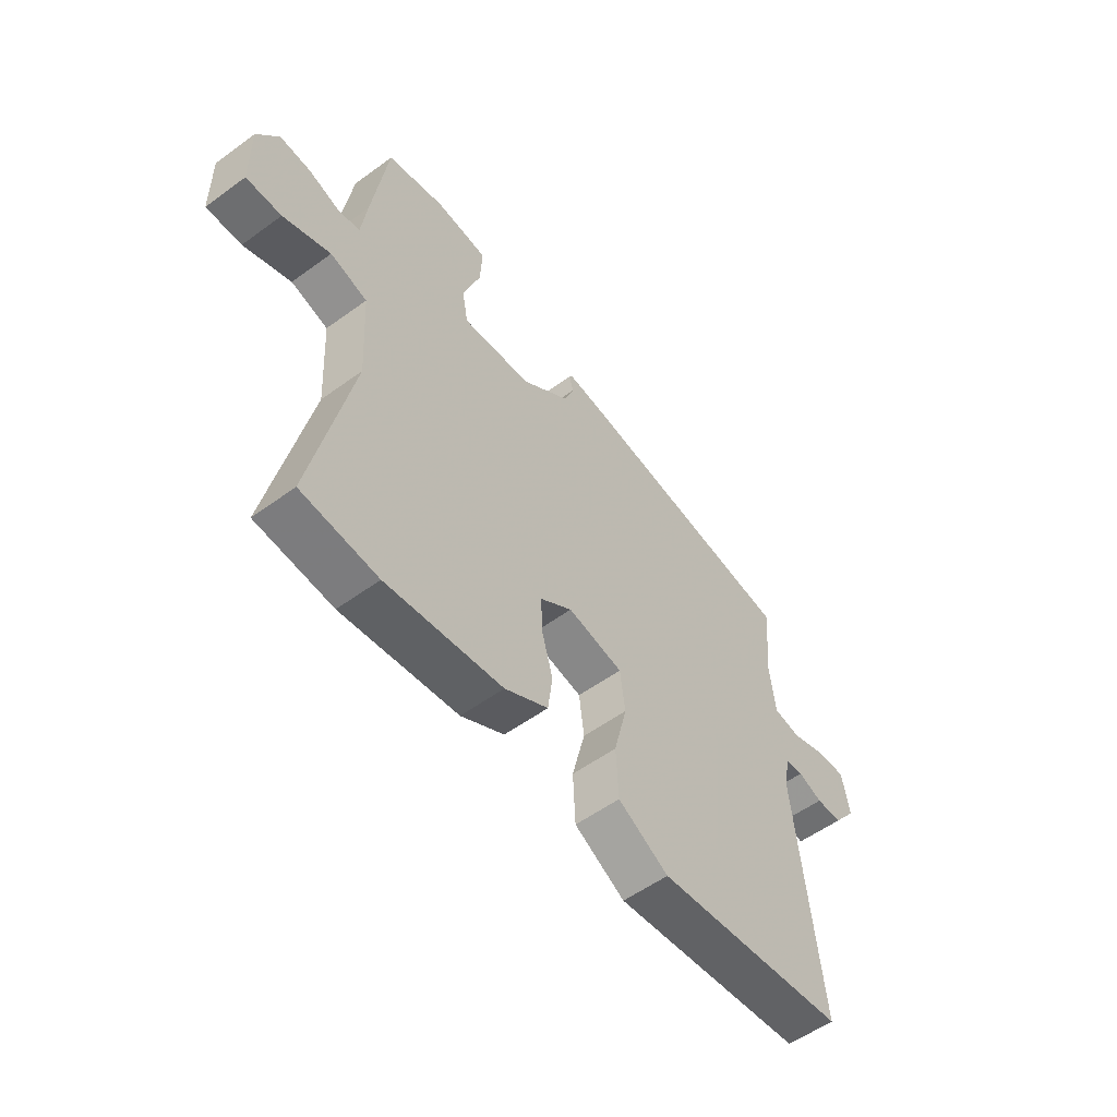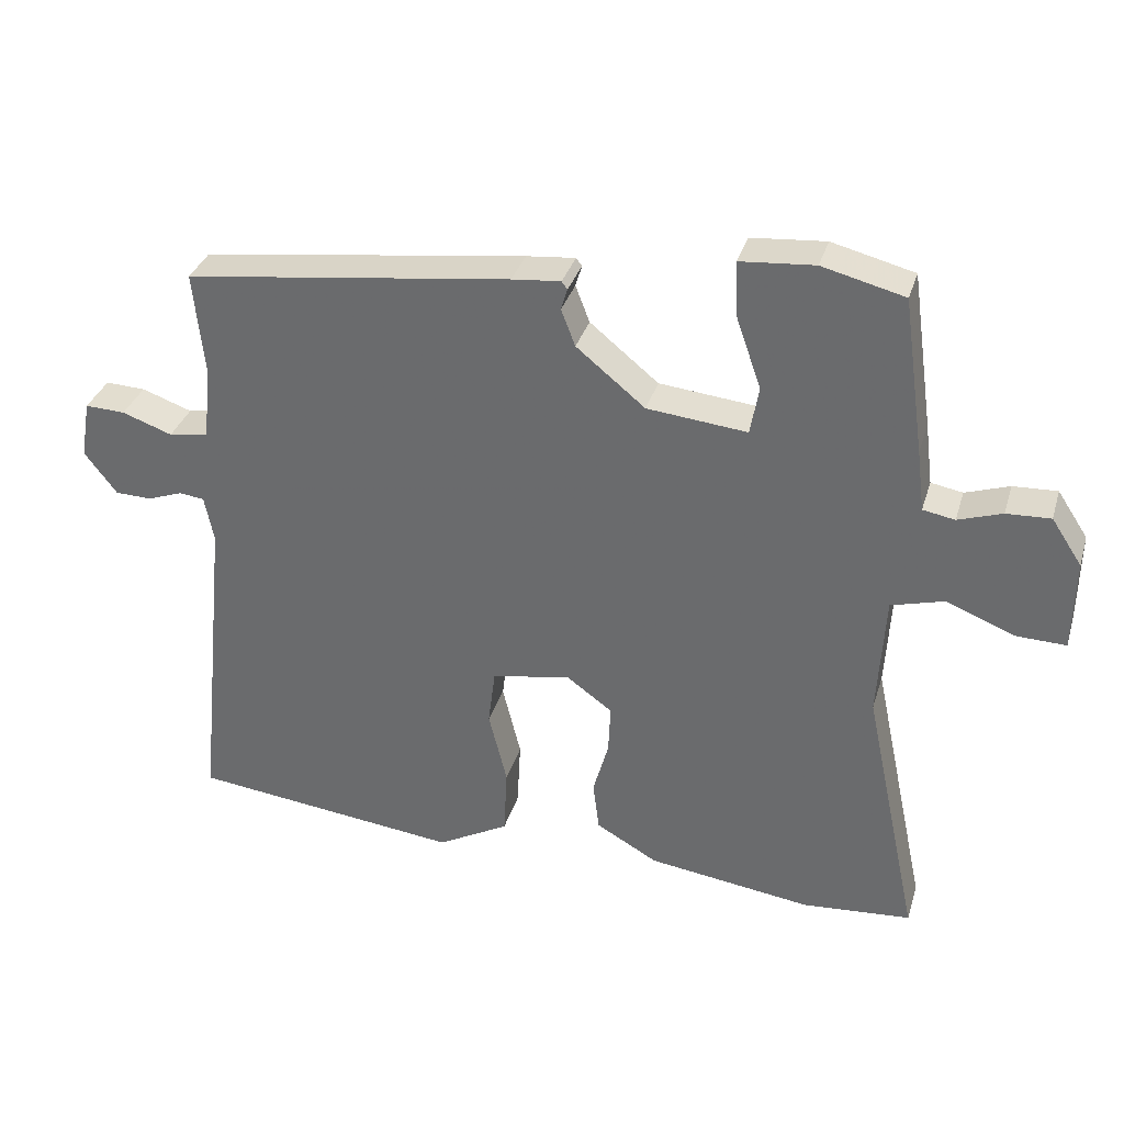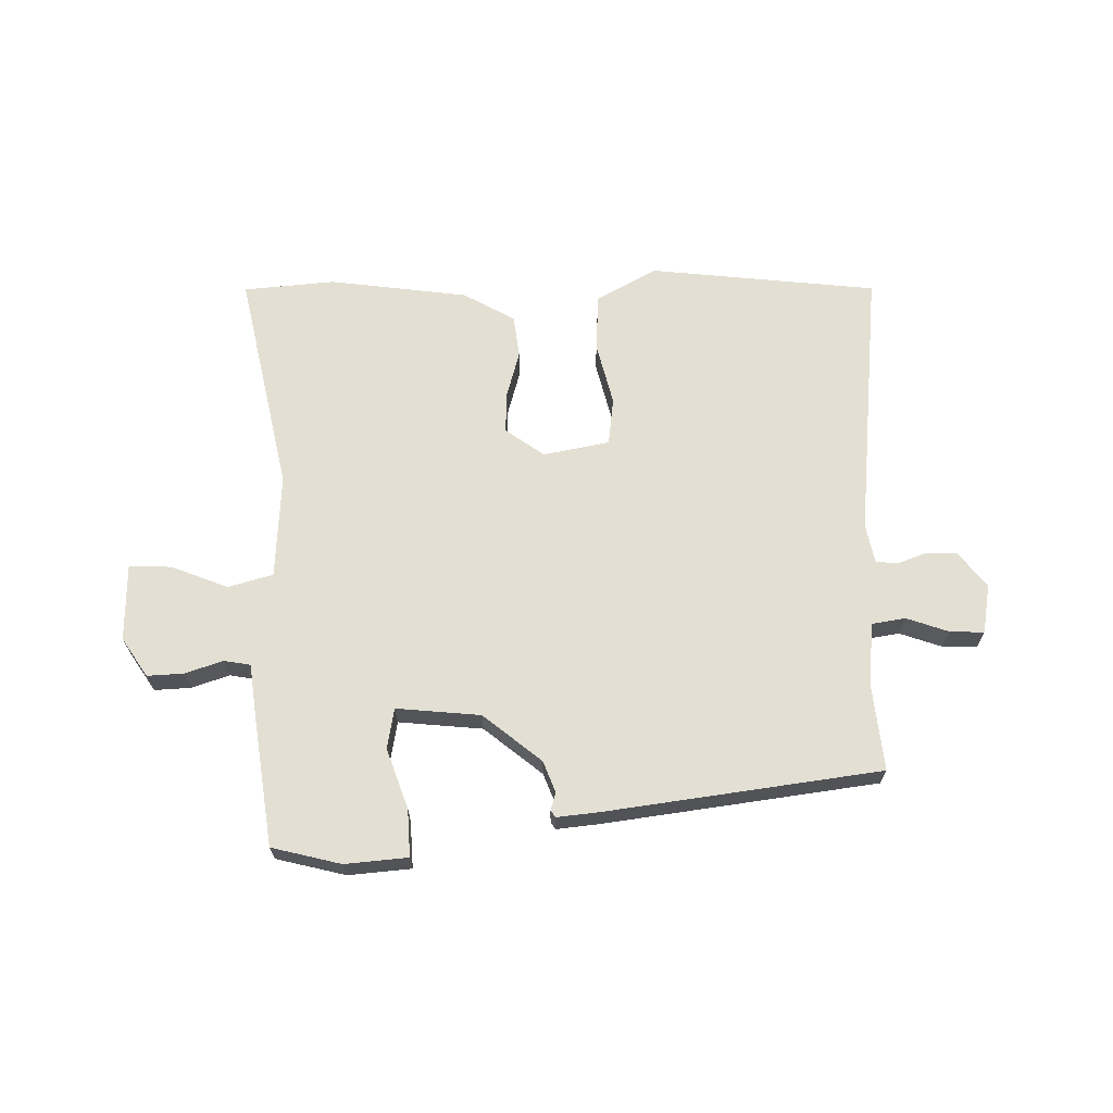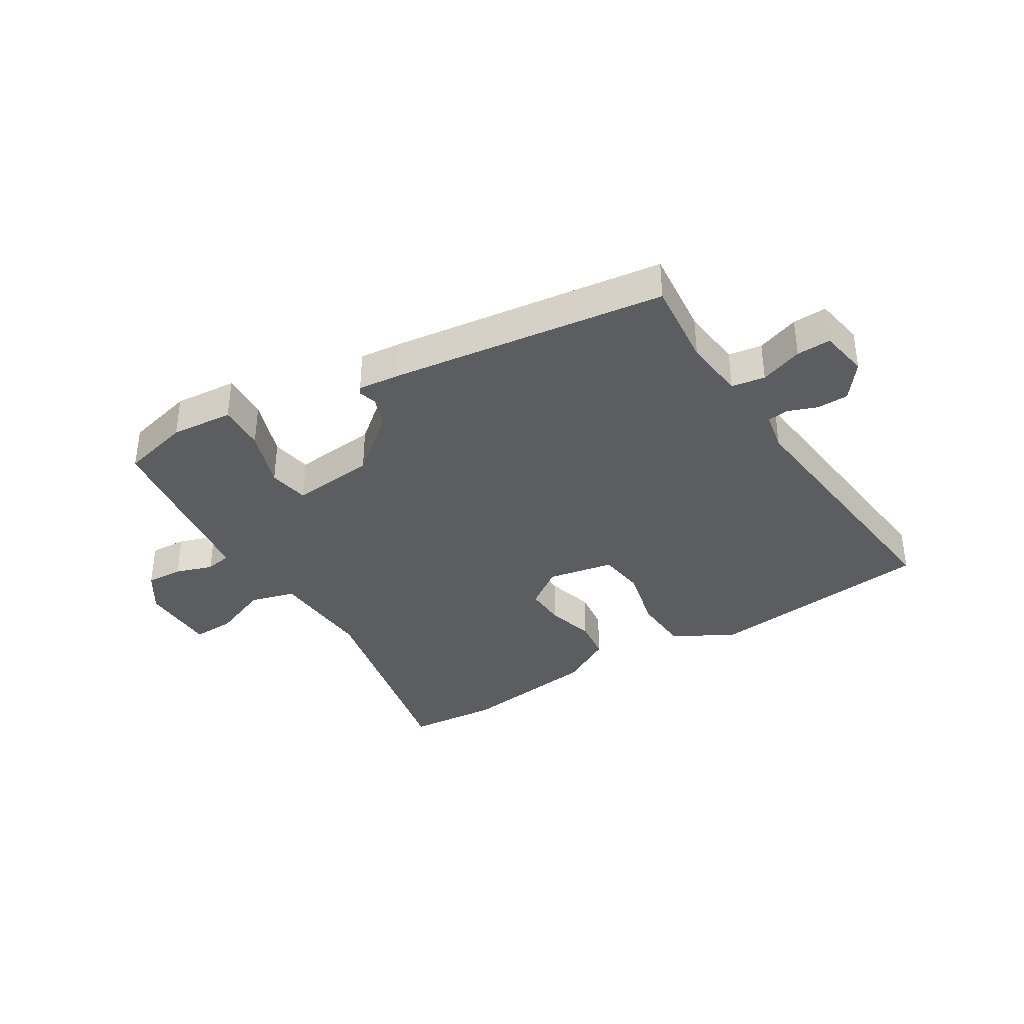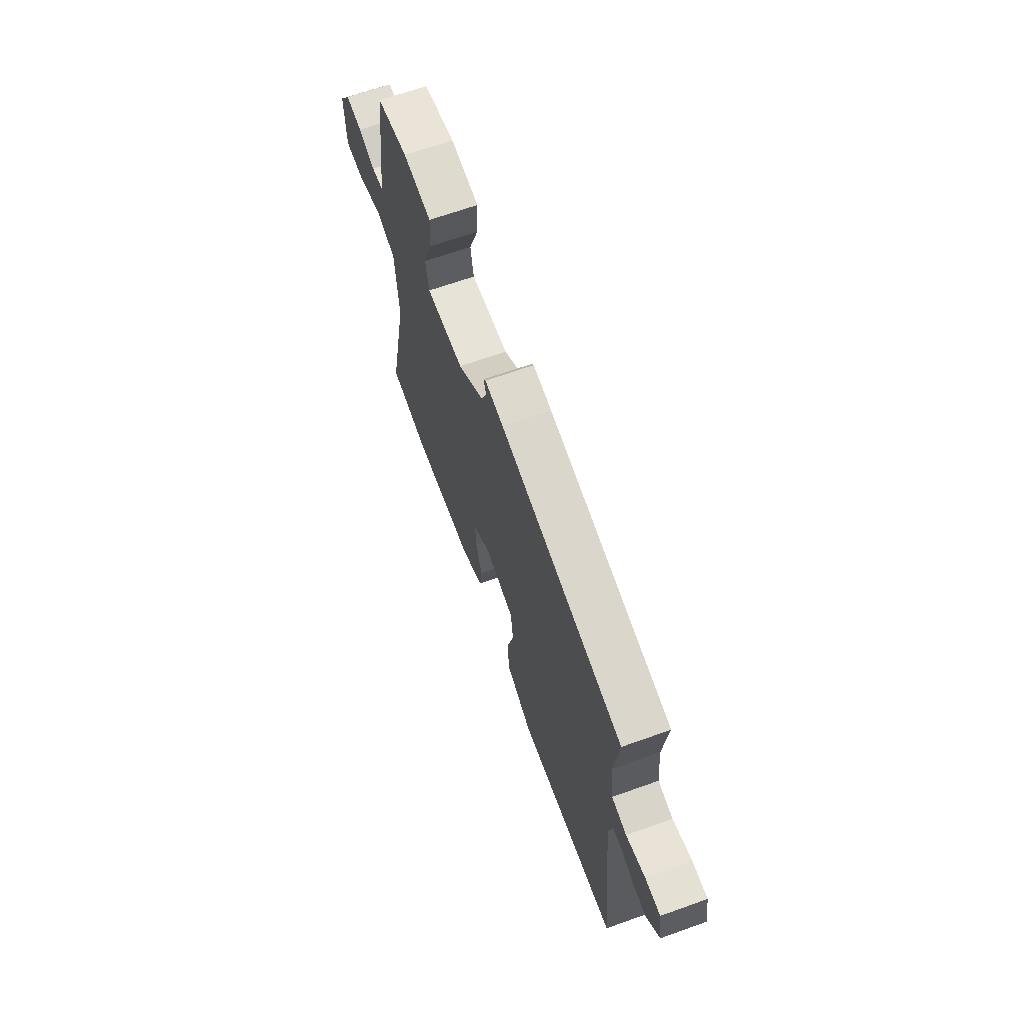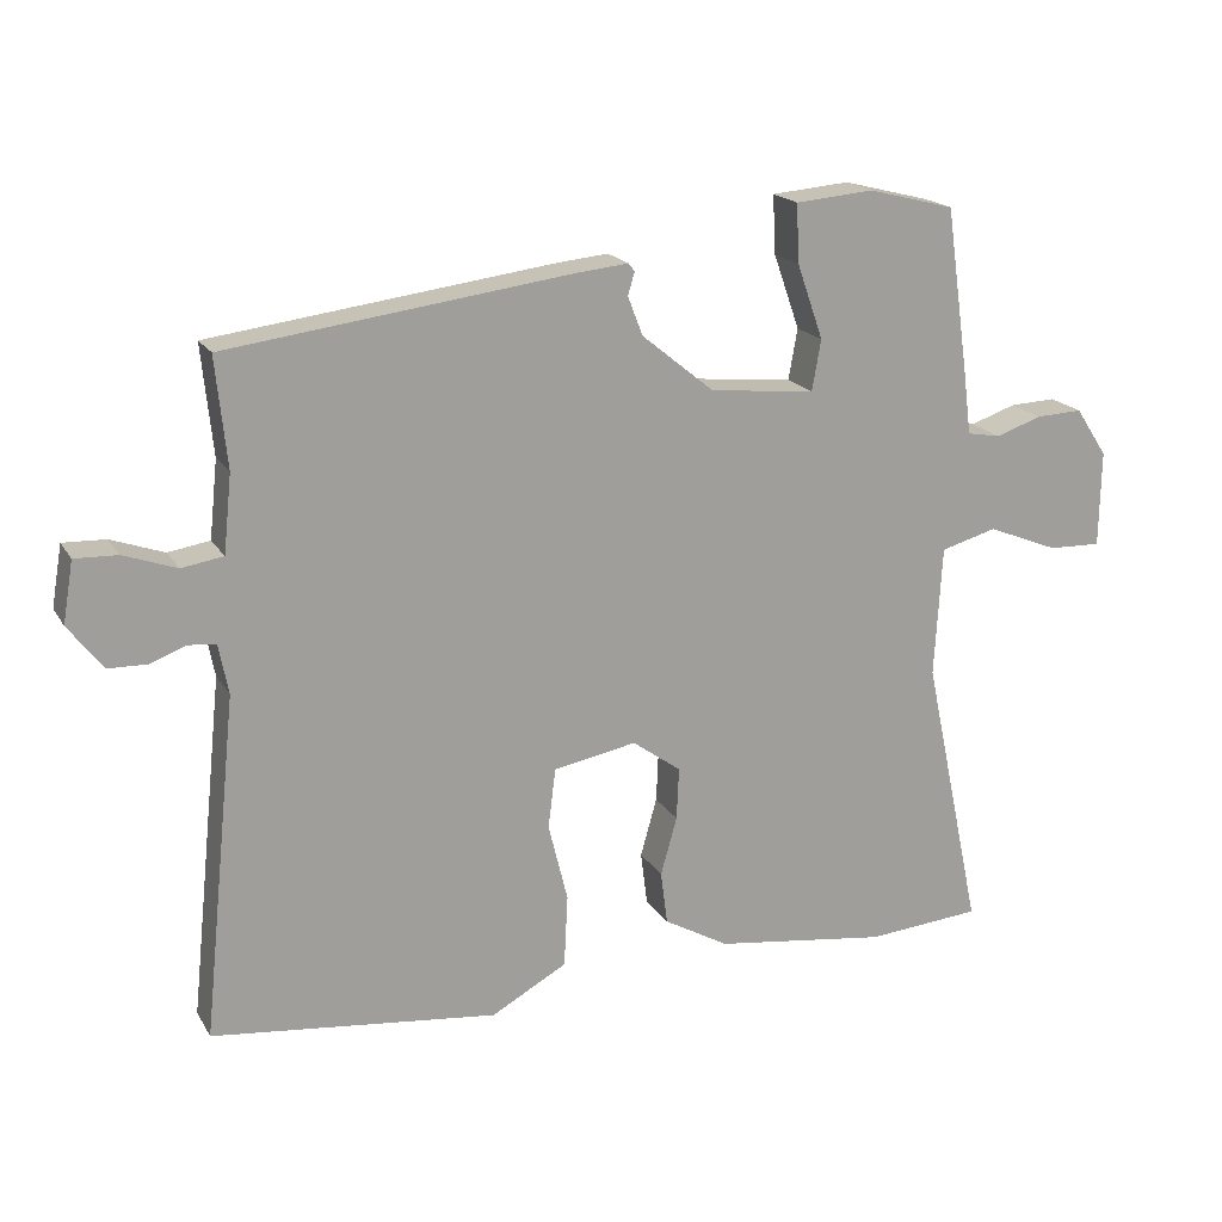
<metadata>
{"format":"obj","ext":"obj","renderer":"f3d","projection":"perspective","resolution":1024,"background":"white","views":[{"elev":-55.4,"azim":-52.5,"up":"+Z"},{"elev":33.8,"azim":-163.9,"up":"+Z"},{"elev":66.9,"azim":-1.0,"up":"+Y"},{"elev":-36.8,"azim":31.7,"up":"+Y"},{"elev":66.9,"azim":70.3,"up":"+Z"},{"elev":18.3,"azim":158.0,"up":"+Z"}]}
</metadata>
<code>
v -0.469 0.07 0.516
v -0.353 0.07 0.545
v -0.248 0.07 0.536
v -0.252 0.07 0.457
v -0.287 0.07 0.357
v -0.275 0.07 0.289
v -0.134 0.07 0.303
v -0.037 0.07 0.382
v -0.017 0.07 0.434
v -0.026 0.07 0.464
v -0.018 0.07 0.475
v 0.051 0.07 0.468
v 0.512 0.07 0.407
v 0.497 0.07 0.26
v 0.508 0.07 0.156
v 0.564 0.07 0.147
v 0.635 0.07 0.172
v 0.692 0.07 0.174
v 0.706 0.07 0.092
v 0.66 0.07 0.032
v 0.608 0.07 0.031
v 0.559 0.07 0.049
v 0.523 0.07 0.045
v 0.51 0.07 -0.021
v 0.557 0.07 -0.479
v 0.174 0.07 -0.522
v 0.073 0.07 -0.466
v 0.068 0.07 -0.369
v 0.094 0.07 -0.264
v 0.084 0.07 -0.184
v -0.027 0.07 -0.163
v -0.092 0.07 -0.21
v -0.089 0.07 -0.28
v -0.067 0.07 -0.358
v -0.076 0.07 -0.429
v -0.163 0.07 -0.478
v -0.396 0.07 -0.509
v -0.549 0.07 -0.496
v -0.47 0.07 -0.124
v -0.48 0.07 0.051
v -0.555 0.07 0.072
v -0.65 0.07 0.034
v -0.721 0.07 0.032
v -0.723 0.07 0.161
v -0.68 0.07 0.226
v -0.618 0.07 0.223
v -0.556 0.07 0.202
v -0.511 0.07 0.21
v -0.5 0.07 0.297
v -0.469 0 0.516
v -0.353 0 0.545
v -0.248 0 0.536
v -0.252 0 0.457
v -0.287 0 0.357
v -0.275 0 0.289
v -0.134 0 0.303
v -0.037 0 0.382
v -0.017 0 0.434
v -0.026 0 0.464
v -0.018 0 0.475
v 0.051 0 0.468
v 0.512 0 0.407
v 0.497 0 0.26
v 0.508 0 0.156
v 0.564 0 0.147
v 0.635 0 0.172
v 0.692 0 0.174
v 0.706 0 0.092
v 0.66 0 0.032
v 0.608 0 0.031
v 0.559 0 0.049
v 0.523 0 0.045
v 0.51 0 -0.021
v 0.557 0 -0.479
v 0.174 0 -0.522
v 0.073 0 -0.466
v 0.068 0 -0.369
v 0.094 0 -0.264
v 0.084 0 -0.184
v -0.027 0 -0.163
v -0.092 0 -0.21
v -0.089 0 -0.28
v -0.067 0 -0.358
v -0.076 0 -0.429
v -0.163 0 -0.478
v -0.396 0 -0.509
v -0.549 0 -0.496
v -0.47 0 -0.124
v -0.48 0 0.051
v -0.555 0 0.072
v -0.65 0 0.034
v -0.721 0 0.032
v -0.723 0 0.161
v -0.68 0 0.226
v -0.618 0 0.223
v -0.556 0 0.202
v -0.511 0 0.21
v -0.5 0 0.297
f 48 49 1 2
f 44 45 46 47
f 44 47 48
f 41 42 43 44
f 40 41 44 48
f 36 37 38 39
f 36 39 40
f 33 34 35 36
f 32 33 36 40
f 31 32 40 48
f 26 27 28 29
f 24 25 26 29
f 23 24 29 30
f 19 20 21 22
f 19 22 23
f 16 17 18 19
f 15 16 19 23
f 11 12 13 14
f 9 10 11 14
f 8 9 14 15
f 7 8 15 23
f 2 3 4 5
f 2 5 6
f 48 2 6
f 23 30 31 48
f 6 7 23 48
f 51 50 98 97
f 96 95 94 93
f 97 96 93
f 93 92 91 90
f 97 93 90 89
f 88 87 86 85
f 89 88 85
f 85 84 83 82
f 89 85 82 81
f 97 89 81 80
f 78 77 76 75
f 78 75 74 73
f 79 78 73 72
f 71 70 69 68
f 72 71 68
f 68 67 66 65
f 72 68 65 64
f 63 62 61 60
f 63 60 59 58
f 64 63 58 57
f 72 64 57 56
f 54 53 52 51
f 55 54 51
f 55 51 97
f 97 80 79 72
f 97 72 56 55
f 1 50 51 2
f 2 51 52 3
f 3 52 53 4
f 4 53 54 5
f 5 54 55 6
f 6 55 56 7
f 7 56 57 8
f 8 57 58 9
f 9 58 59 10
f 10 59 60 11
f 11 60 61 12
f 12 61 62 13
f 13 62 63 14
f 14 63 64 15
f 15 64 65 16
f 16 65 66 17
f 17 66 67 18
f 18 67 68 19
f 19 68 69 20
f 20 69 70 21
f 21 70 71 22
f 22 71 72 23
f 23 72 73 24
f 24 73 74 25
f 25 74 75 26
f 26 75 76 27
f 27 76 77 28
f 28 77 78 29
f 29 78 79 30
f 30 79 80 31
f 31 80 81 32
f 32 81 82 33
f 33 82 83 34
f 34 83 84 35
f 35 84 85 36
f 36 85 86 37
f 37 86 87 38
f 38 87 88 39
f 39 88 89 40
f 40 89 90 41
f 41 90 91 42
f 42 91 92 43
f 43 92 93 44
f 44 93 94 45
f 45 94 95 46
f 46 95 96 47
f 47 96 97 48
f 48 97 98 49
f 49 98 50 1

</code>
